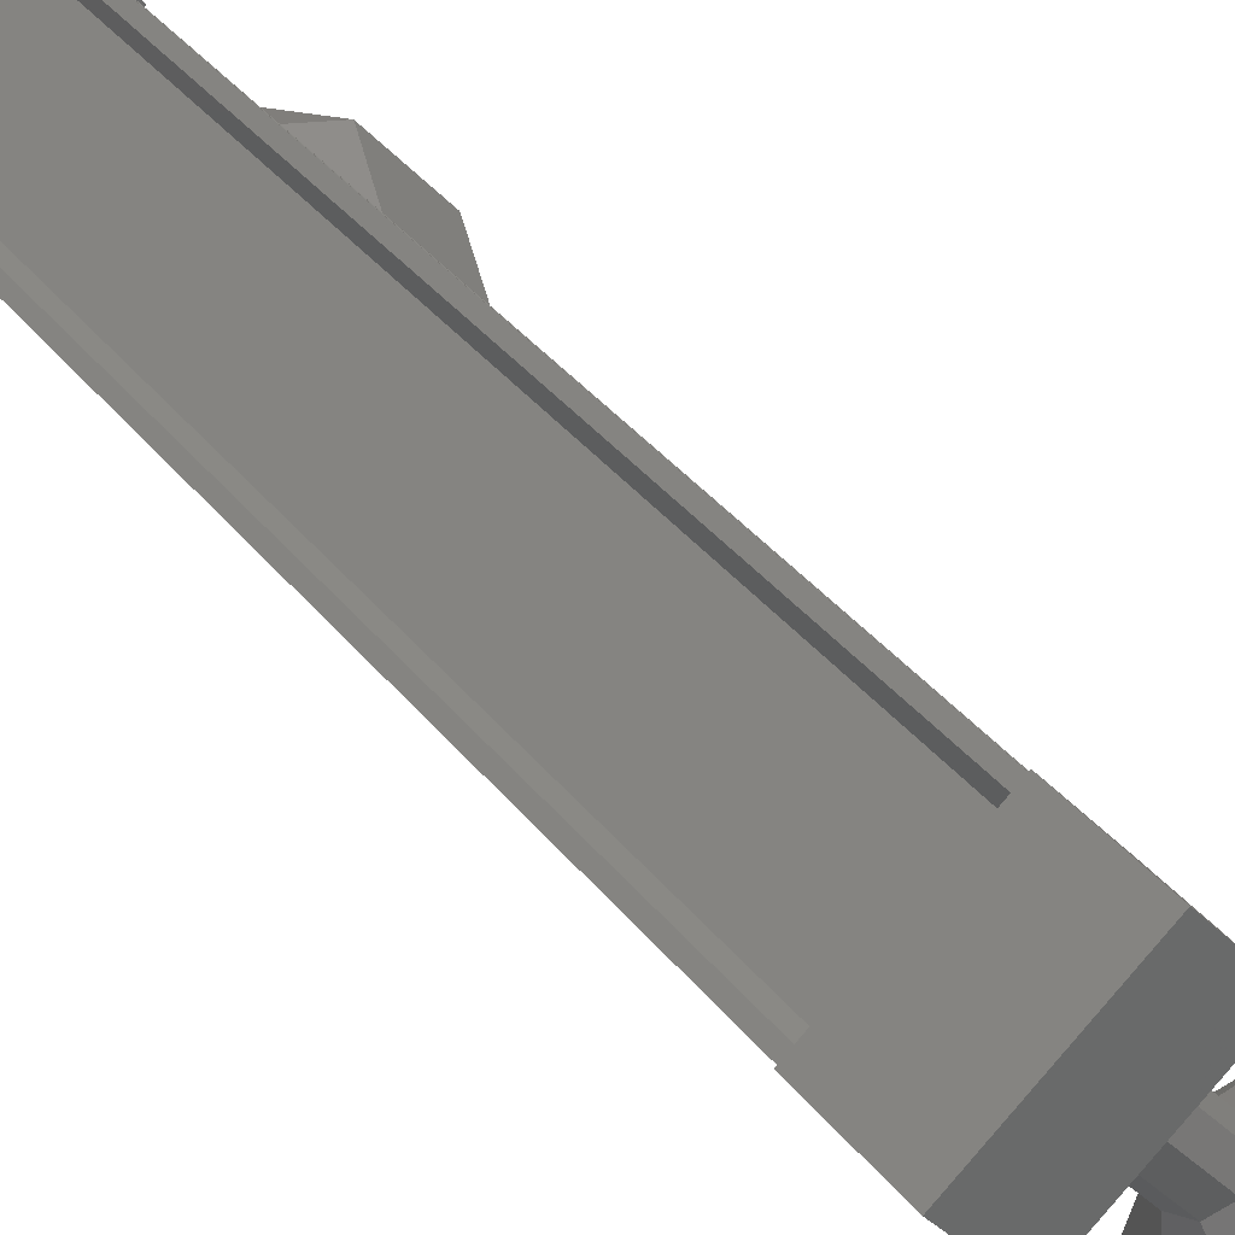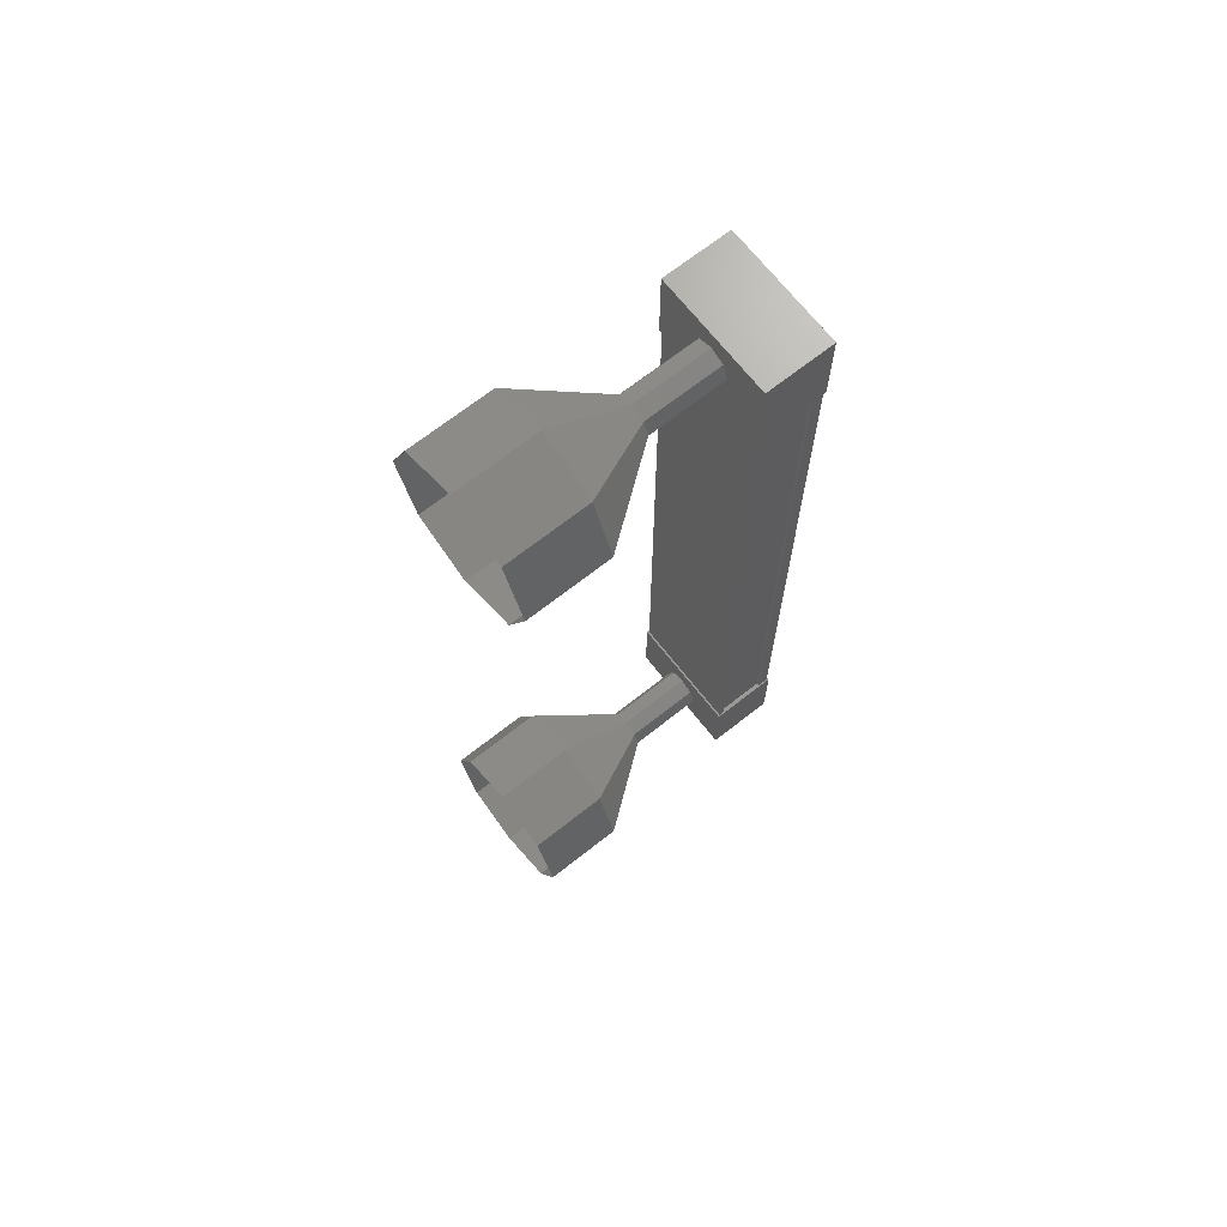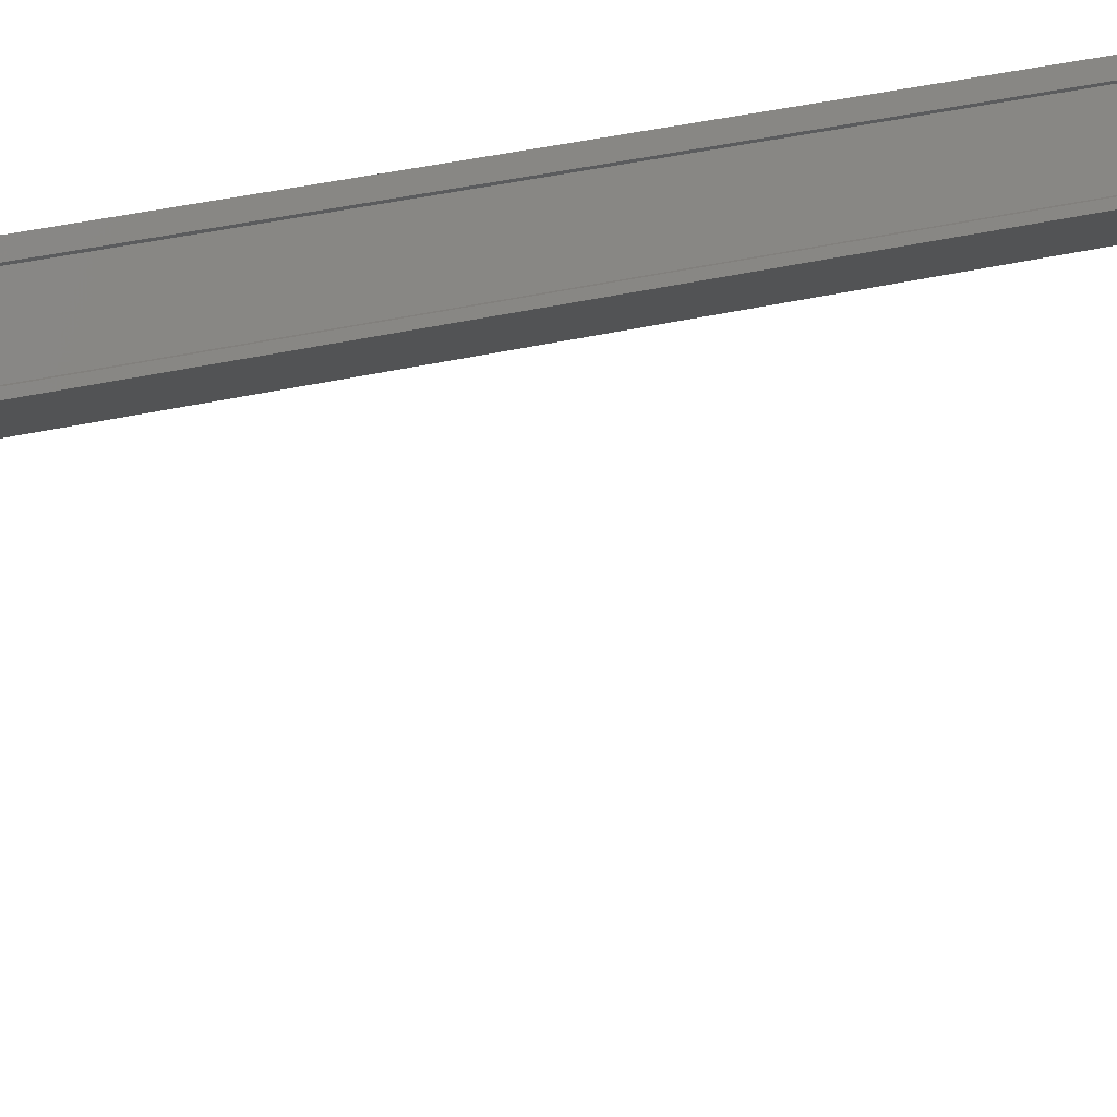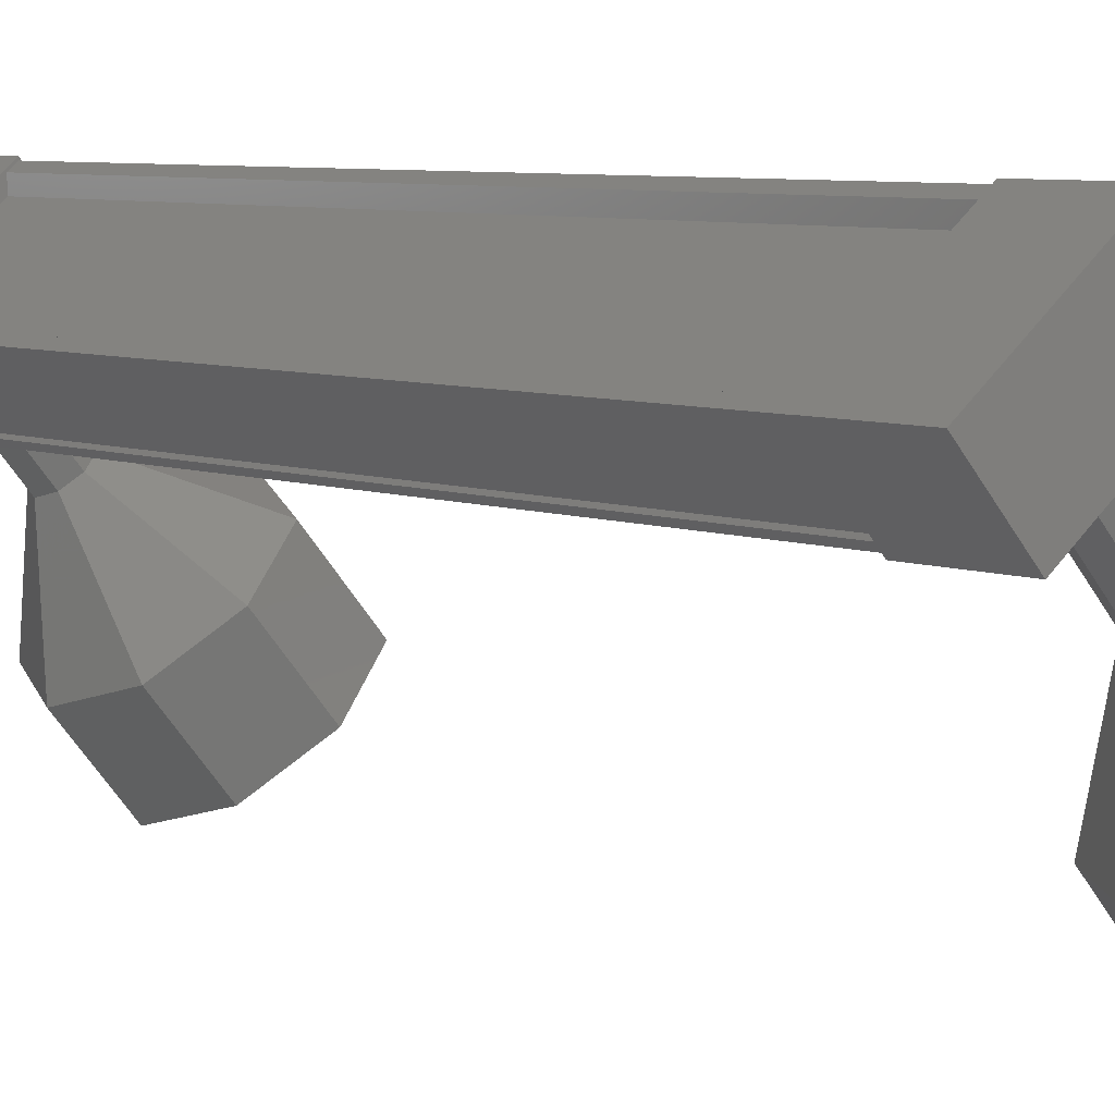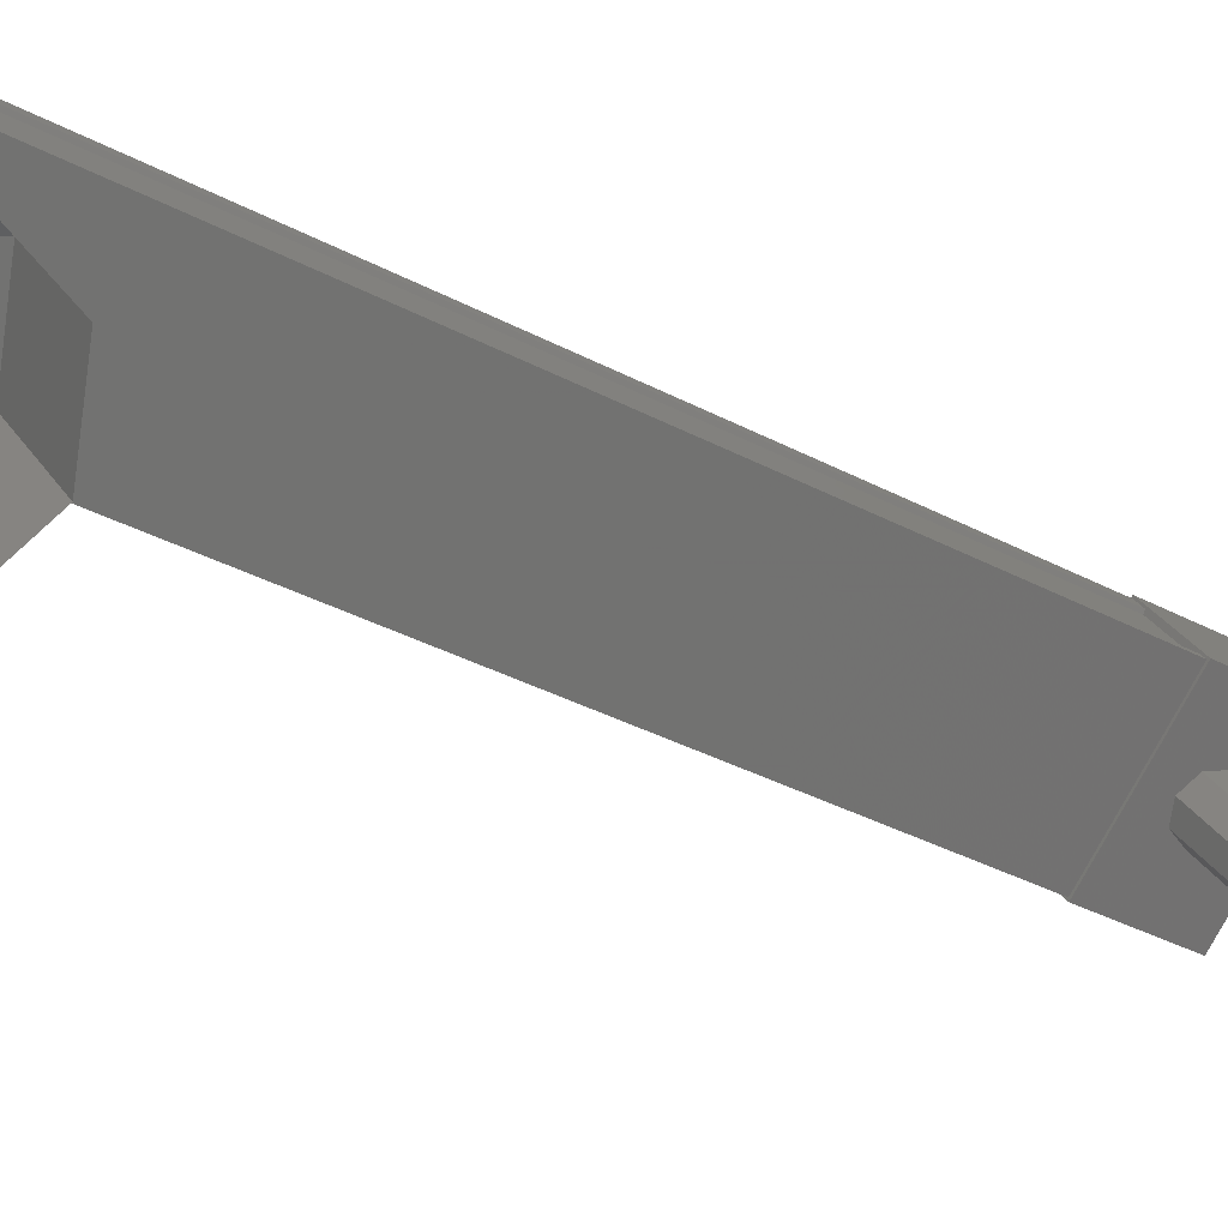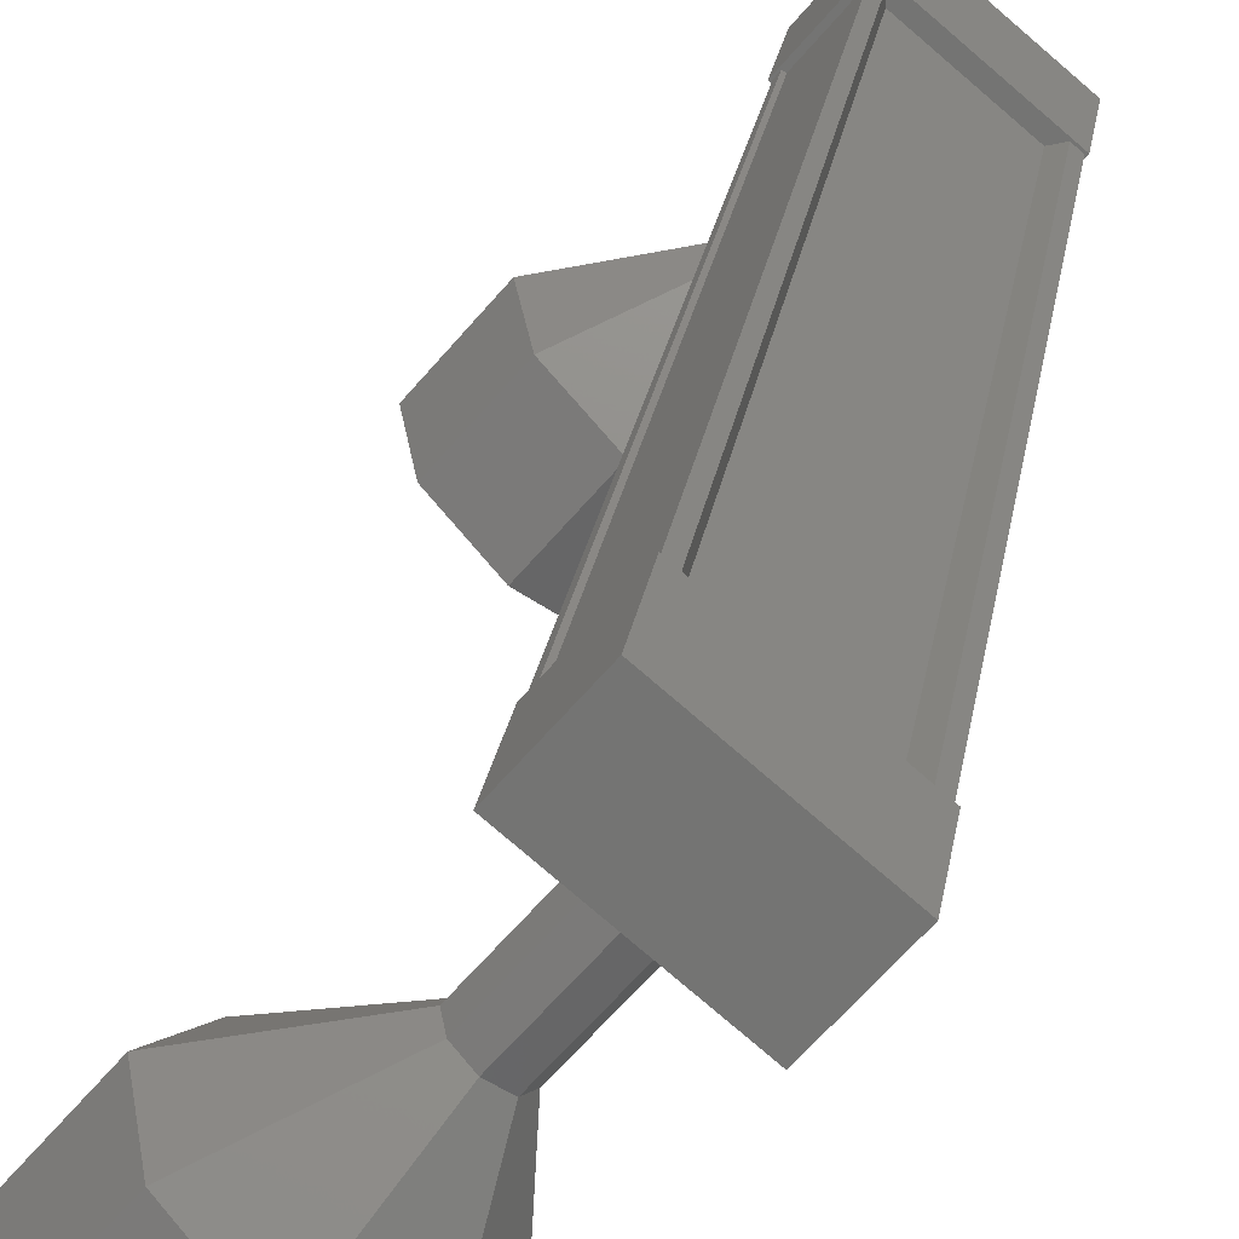
<metadata>
{"format":"stl","ext":"stl","renderer":"f3d","projection":"perspective","resolution":1024,"background":"white","views":[{"elev":34.6,"azim":148.1,"up":"+Z"},{"elev":69.1,"azim":-88.1,"up":"+Y"},{"elev":34.3,"azim":-108.2,"up":"+Z"},{"elev":5.6,"azim":143.4,"up":"+Z"},{"elev":-30.8,"azim":-128.7,"up":"+Z"},{"elev":22.4,"azim":8.0,"up":"+Z"}]}
</metadata>
<code>
# stl→obj: 123 verts, 152 faces
v 13.39 -251.4 76.97
v 13.53 -251.4 77
v 13.53 -242.2 76.99
v 13.61 -242.2 76.93
v 12.56 -242.2 77.67
v 12.56 -242.2 77.81
v 12.56 -251.4 77.82
v 12.49 -242.2 77.88
v 12.48 -251.4 77.88
v 12.01 -242.2 77.32
v 12.01 -251.4 77.32
v 12.05 -242.2 77.31
v 12.04 -251.4 77.31
v 12.41 -251.4 77.75
v 13.4 -242.2 76.96
v 12.55 -251.4 77.68
v 12.39 -251.4 77.78
v 12.4 -242.2 77.77
v 12.42 -242.2 77.75
v 13.64 -241.6 76.93
v 11.94 -241.6 77.26
v 12.49 -241.6 77.9
v 12.48 -242.6 77.9
v 13.64 -242.6 76.93
v 11.94 -242.6 77.26
v 13.09 -242.6 76.29
v 13.1 -241.6 76.29
v 12.48 -251 77.91
v 13.63 -251 76.94
v 11.94 -251 77.26
v 13.09 -251 76.29
v 13.09 -252 76.29
v 13.63 -252 76.94
v 12.48 -252 77.91
v 11.94 -252 77.26
v 13.61 -251.4 76.93
v 13.52 -251.4 76.83
v 13.53 -242.2 76.83
v 13.49 -251.4 76.84
v 13.49 -242.2 76.84
v 13.12 -251.4 76.4
v 13.12 -242.2 76.4
v 13.13 -251.4 76.37
v 13.14 -242.2 76.37
v 13.09 -251.4 76.32
v 13.1 -242.2 76.32
v 11.96 -251.4 77.27
v 11.97 -242.2 77.27
v 11.26 -252.5 75.3
v 10.62 -252.5 74.53
v 11.8 -252.2 74.84
v 11.16 -252.2 74.08
v 12.03 -251.5 74.65
v 11.38 -251.5 73.89
v 11.8 -250.8 74.84
v 11.16 -250.8 74.07
v 11.26 -250.5 75.29
v 10.62 -250.5 74.53
v 10.72 -250.8 75.75
v 10.08 -250.8 74.99
v 10.5 -251.5 75.94
v 9.854 -251.5 75.17
v 10.72 -252.2 75.75
v 10.08 -252.2 74.99
v 11.77 -242 76.16
v 12.55 -241.9 76.81
v 11.91 -241.9 76.05
v 12.69 -242 76.7
v 12.04 -242 75.93
v 12.74 -242.1 76.65
v 12.1 -242.1 75.89
v 12.69 -242.3 76.7
v 12.04 -242.3 75.93
v 12.55 -242.4 76.81
v 11.91 -242.4 76.05
v 12.42 -242.3 76.93
v 11.77 -242.3 76.16
v 12.36 -242.1 76.97
v 11.72 -242.1 76.21
v 12.42 -242 76.93
v 10.08 -241.4 74.98
v 11.27 -241.1 75.29
v 10.63 -241.1 74.52
v 11.81 -241.4 74.83
v 11.17 -241.4 74.07
v 12.03 -242.1 74.65
v 11.39 -242.1 73.88
v 11.81 -242.8 74.83
v 11.17 -242.8 74.07
v 11.27 -243.1 75.29
v 10.62 -243.1 74.53
v 10.73 -242.8 75.75
v 10.08 -242.8 74.98
v 10.5 -242.1 75.93
v 9.86 -242.1 75.17
v 10.73 -241.4 75.74
v 12.05 -242 75.94
v 12.05 -242.3 75.94
v 11.78 -242.3 76.17
v 11.72 -242.1 76.22
v 11.78 -242 76.17
v 12.54 -251.7 76.82
v 11.9 -251.7 76.05
v 12.68 -251.7 76.7
v 12.04 -251.7 75.94
v 12.74 -251.5 76.66
v 12.09 -251.5 75.89
v 12.68 -251.3 76.7
v 12.04 -251.3 75.94
v 12.55 -251.2 76.82
v 11.9 -251.2 76.05
v 12.41 -251.3 76.93
v 11.77 -251.3 76.17
v 12.35 -251.5 76.98
v 11.71 -251.5 76.21
v 12.41 -251.7 76.93
v 11.77 -251.7 76.17
v 11.91 -251.7 76.06
v 12.04 -251.7 75.95
v 12.1 -251.5 75.9
v 12.04 -251.3 75.95
v 11.91 -251.2 76.06
v 11.72 -251.5 76.22
f 1 2 3
f 3 2 4
f 5 6 7
f 7 6 8
f 8 9 7
f 10 11 12
f 12 11 13
f 13 14 12
f 3 15 1
f 1 15 5
f 5 16 1
f 7 16 5
f 9 8 17
f 17 8 18
f 18 14 17
f 19 14 18
f 12 14 19
f 20 21 22
f 22 21 23
f 23 24 22
f 25 24 23
f 26 24 25
f 25 21 26
f 26 21 27
f 27 21 20
f 20 24 27
f 22 24 20
f 28 29 30
f 30 29 31
f 31 32 30
f 29 32 31
f 33 32 29
f 29 34 33
f 33 34 32
f 32 34 35
f 35 30 32
f 34 30 35
f 28 30 34
f 34 29 28
f 2 36 4
f 4 36 37
f 37 38 4
f 39 38 37
f 40 38 39
f 39 41 40
f 40 41 42
f 42 41 43
f 43 44 42
f 45 44 43
f 46 44 45
f 45 47 46
f 46 47 48
f 48 47 10
f 25 23 21
f 24 26 27
f 47 11 10
f 49 50 51
f 51 50 52
f 52 53 51
f 54 53 52
f 55 53 54
f 54 56 55
f 55 56 57
f 57 56 58
f 58 59 57
f 60 59 58
f 61 59 60
f 60 62 61
f 61 62 63
f 63 62 64
f 64 49 63
f 50 49 64
f 65 66 67
f 67 66 68
f 68 69 67
f 70 69 68
f 71 69 70
f 70 72 71
f 71 72 73
f 73 72 74
f 74 75 73
f 76 75 74
f 77 75 76
f 76 78 77
f 77 78 79
f 79 78 80
f 80 65 79
f 66 65 80
f 81 82 83
f 83 82 84
f 84 85 83
f 86 85 84
f 87 85 86
f 86 88 87
f 87 88 89
f 89 88 90
f 90 91 89
f 92 91 90
f 93 91 92
f 92 94 93
f 93 94 95
f 95 94 96
f 96 81 95
f 82 81 96
f 96 67 82
f 82 67 97
f 97 84 82
f 71 84 97
f 86 84 71
f 71 98 86
f 86 98 88
f 88 98 75
f 75 90 88
f 99 90 75
f 92 90 99
f 99 100 92
f 92 100 94
f 94 100 101
f 101 96 94
f 67 96 101
f 102 103 104
f 104 103 105
f 105 106 104
f 107 106 105
f 108 106 107
f 107 109 108
f 108 109 110
f 110 109 111
f 111 112 110
f 113 112 111
f 114 112 113
f 113 115 114
f 114 115 116
f 116 115 117
f 117 102 116
f 103 102 117
f 117 63 118
f 118 63 49
f 49 119 118
f 51 119 49
f 120 119 51
f 51 53 120
f 120 53 121
f 121 53 55
f 55 122 121
f 57 122 55
f 113 122 57
f 57 59 113
f 113 59 123
f 123 59 61
f 61 117 123
f 63 117 61

</code>
